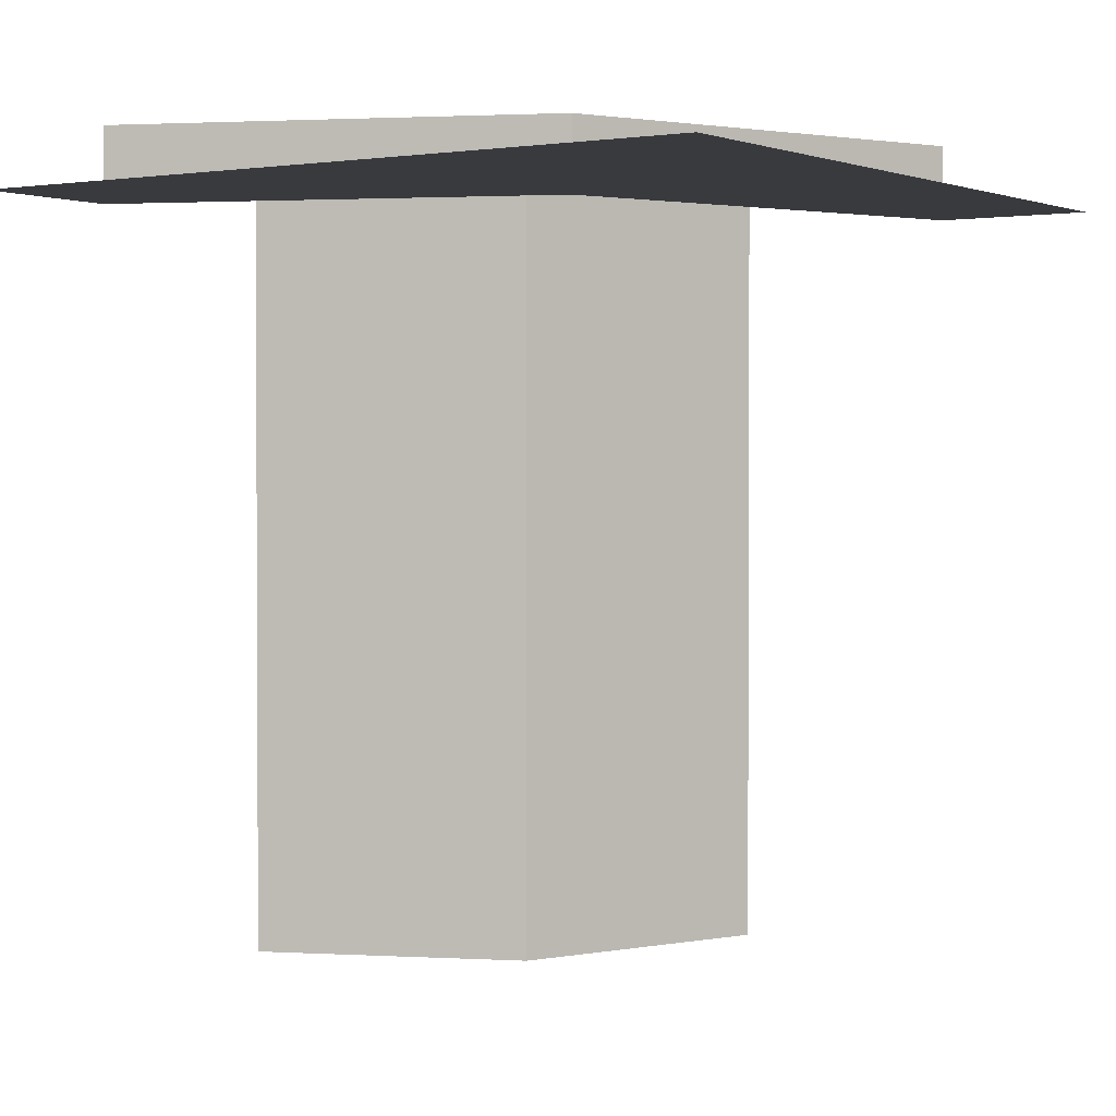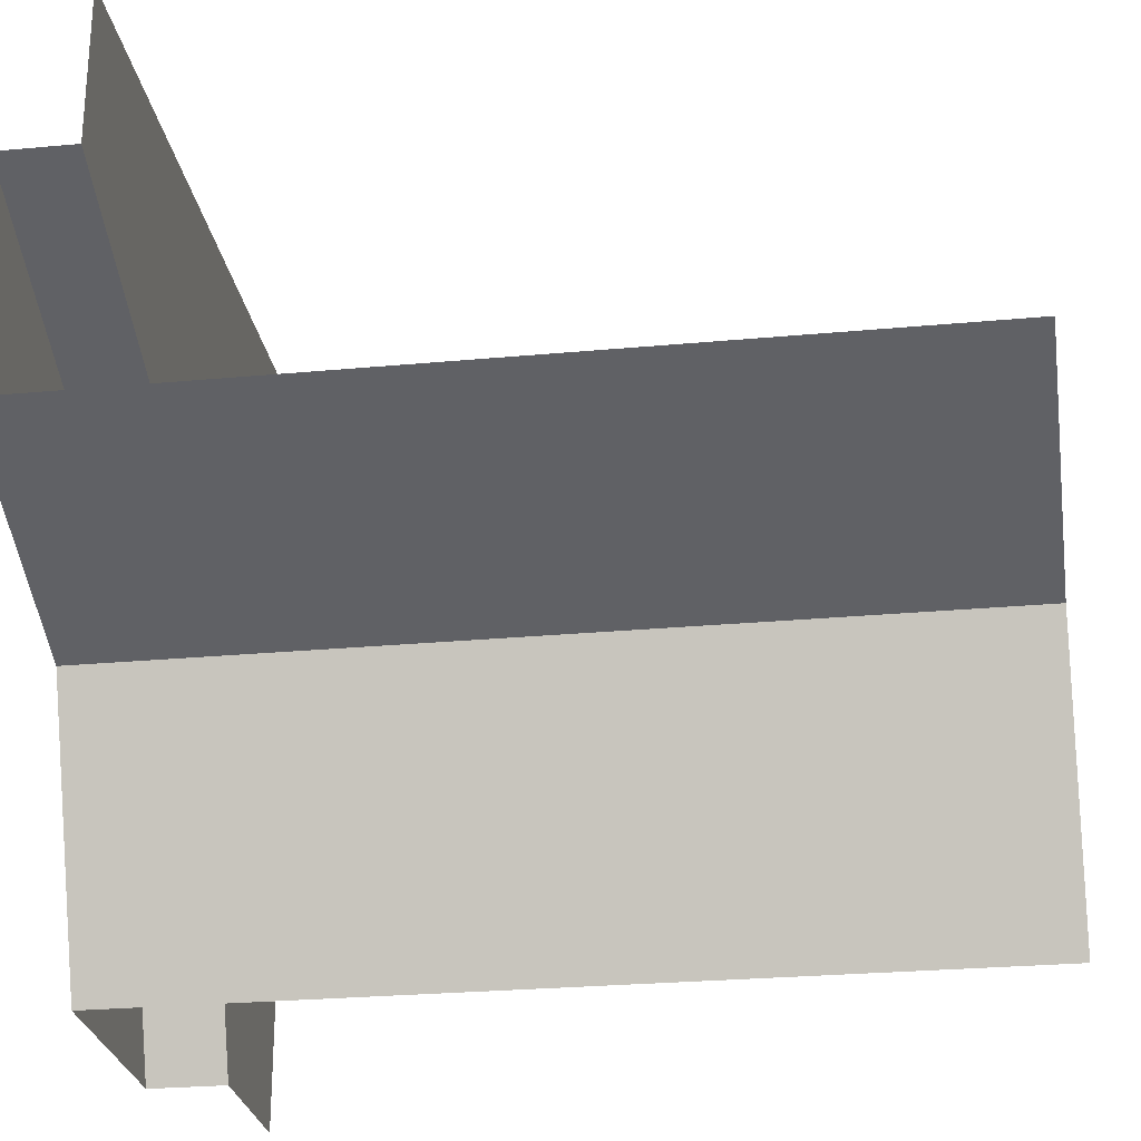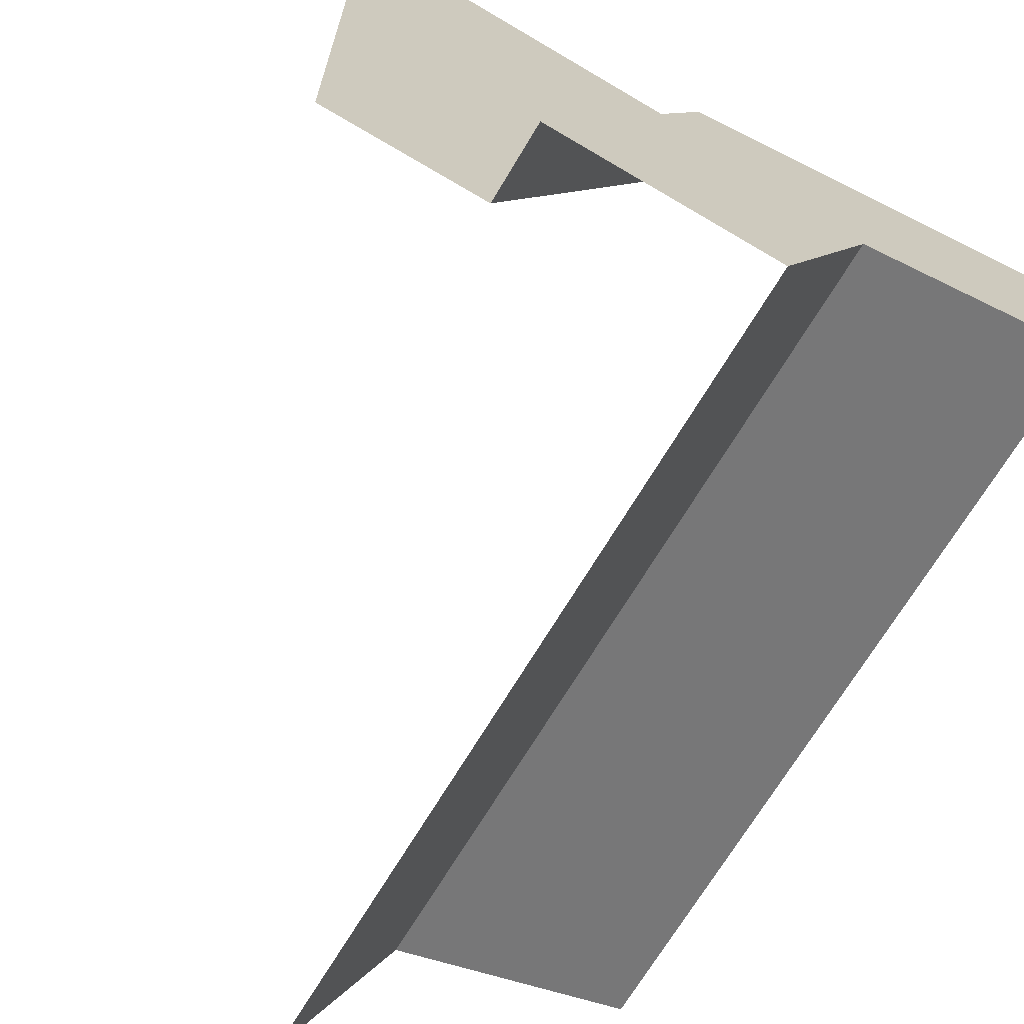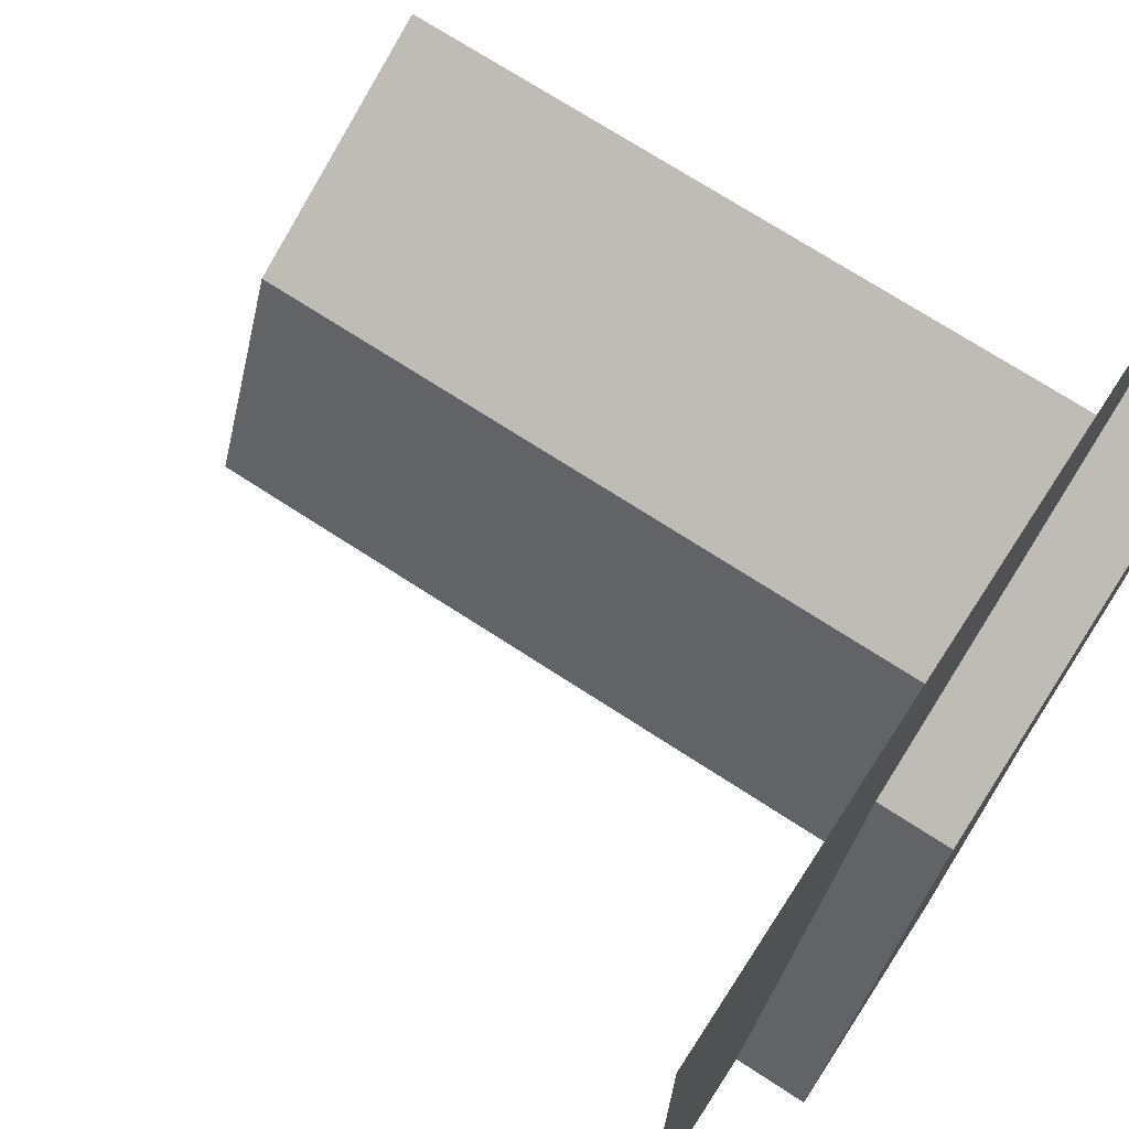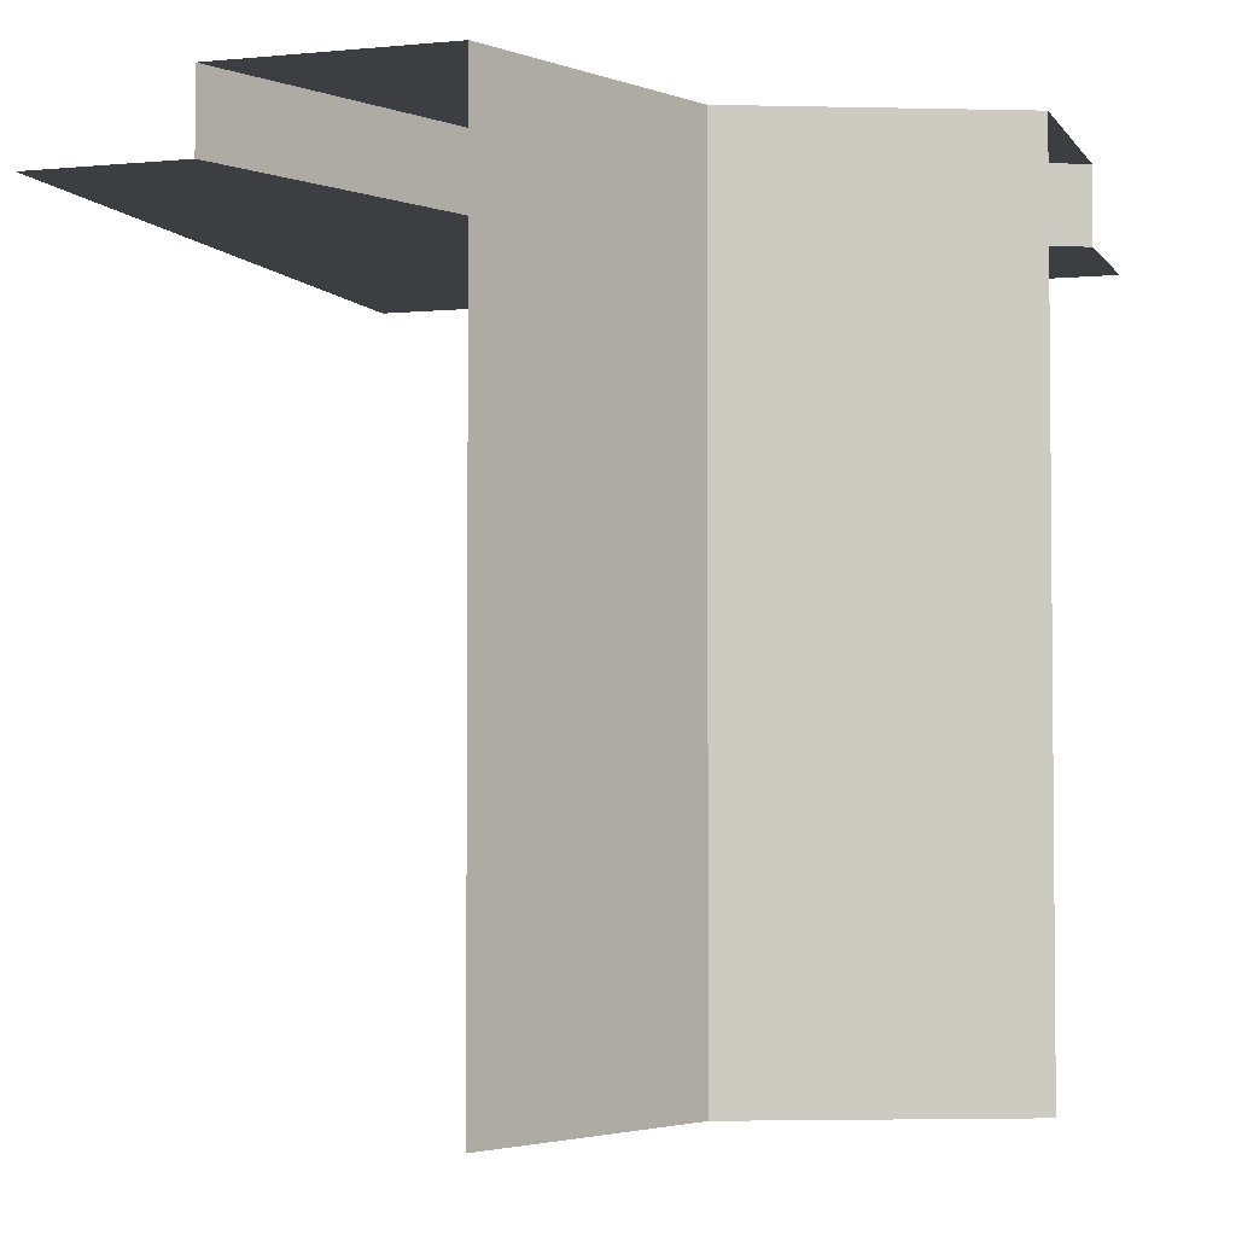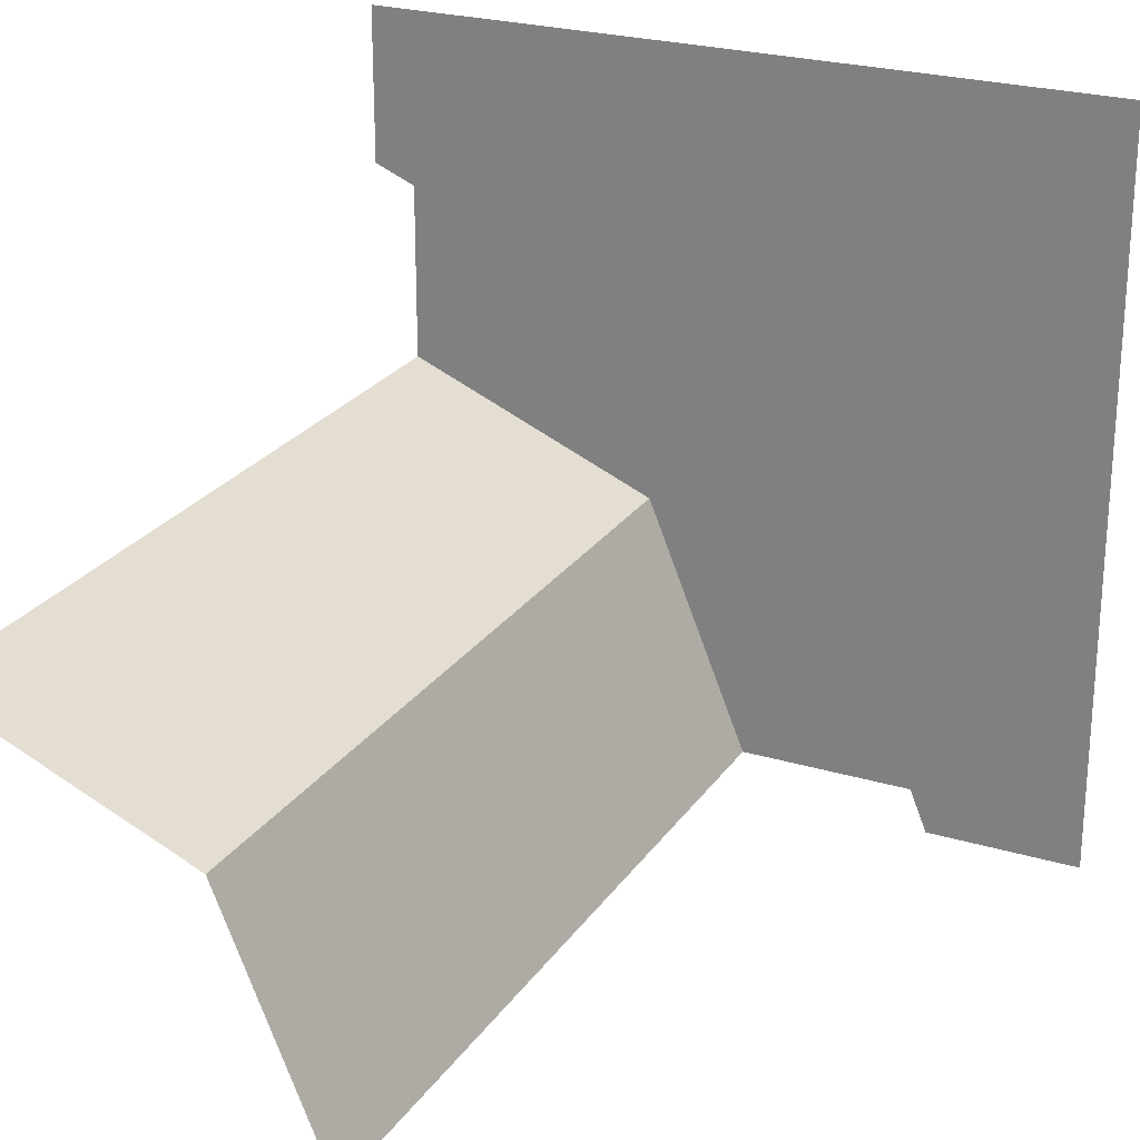
<metadata>
{"format":"obj","ext":"obj","renderer":"f3d","projection":"perspective","resolution":1024,"background":"white","views":[{"elev":1.7,"azim":33.6,"up":"+Y"},{"elev":-26.2,"azim":-81.6,"up":"+Z"},{"elev":-68.7,"azim":149.3,"up":"+Z"},{"elev":71.5,"azim":123.1,"up":"+Z"},{"elev":-3.2,"azim":-161.9,"up":"+Y"},{"elev":24.6,"azim":26.1,"up":"+Z"}]}
</metadata>
<code>
v 0.3485 1.1 0.3485
v 0.5607 1.1 0.5607
v -1e-06 1.1 0.7929
v -1e-06 1.1 0.4929
v 0.3485 0 0.3485
v -1e-06 0 0.4929
v 0.7929 1.1 -0
v 0.4929 1.1 -0
v -1e-06 1 0.7929
v 0.5607 1 0.5607
v 0.4929 0 -0
v 0.7929 1 -0
v 1 1 1
v -1e-06 1 1
v 1 1 -0
f 1 4 3
f 1 3 2
f 1 2 7
f 1 7 8
f 5 1 8
f 5 8 11
f 2 3 9
f 2 9 10
f 10 12 7
f 10 7 2
f 4 1 5
f 4 5 6
f 10 9 14
f 10 14 13
f 15 12 10
f 15 10 13

</code>
